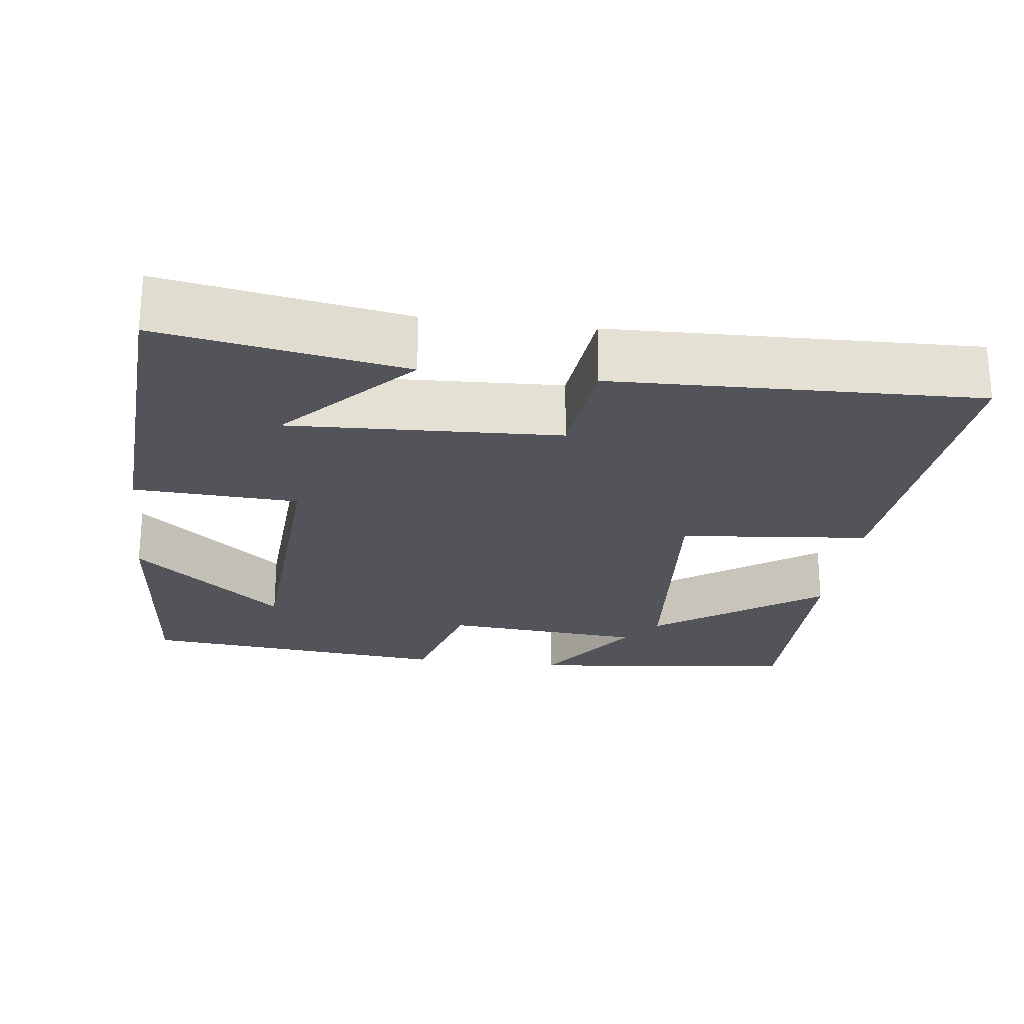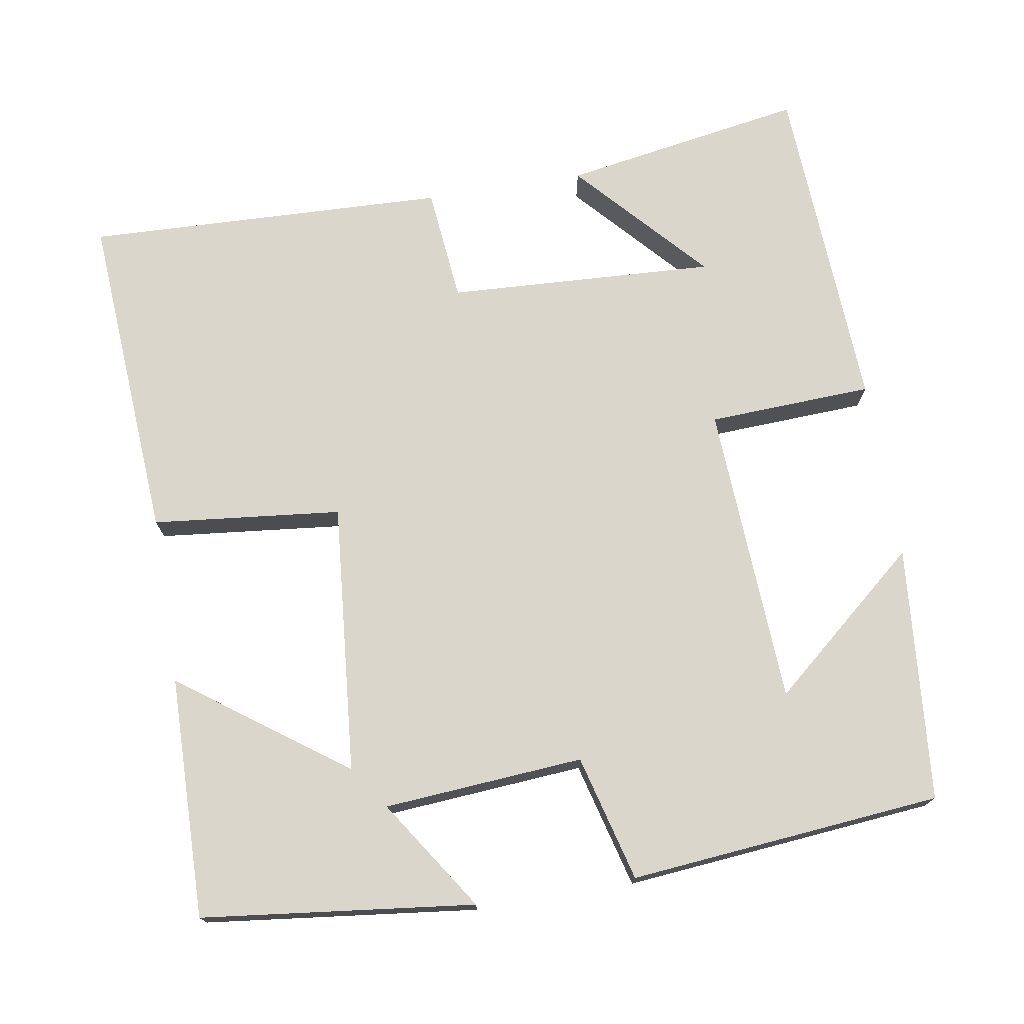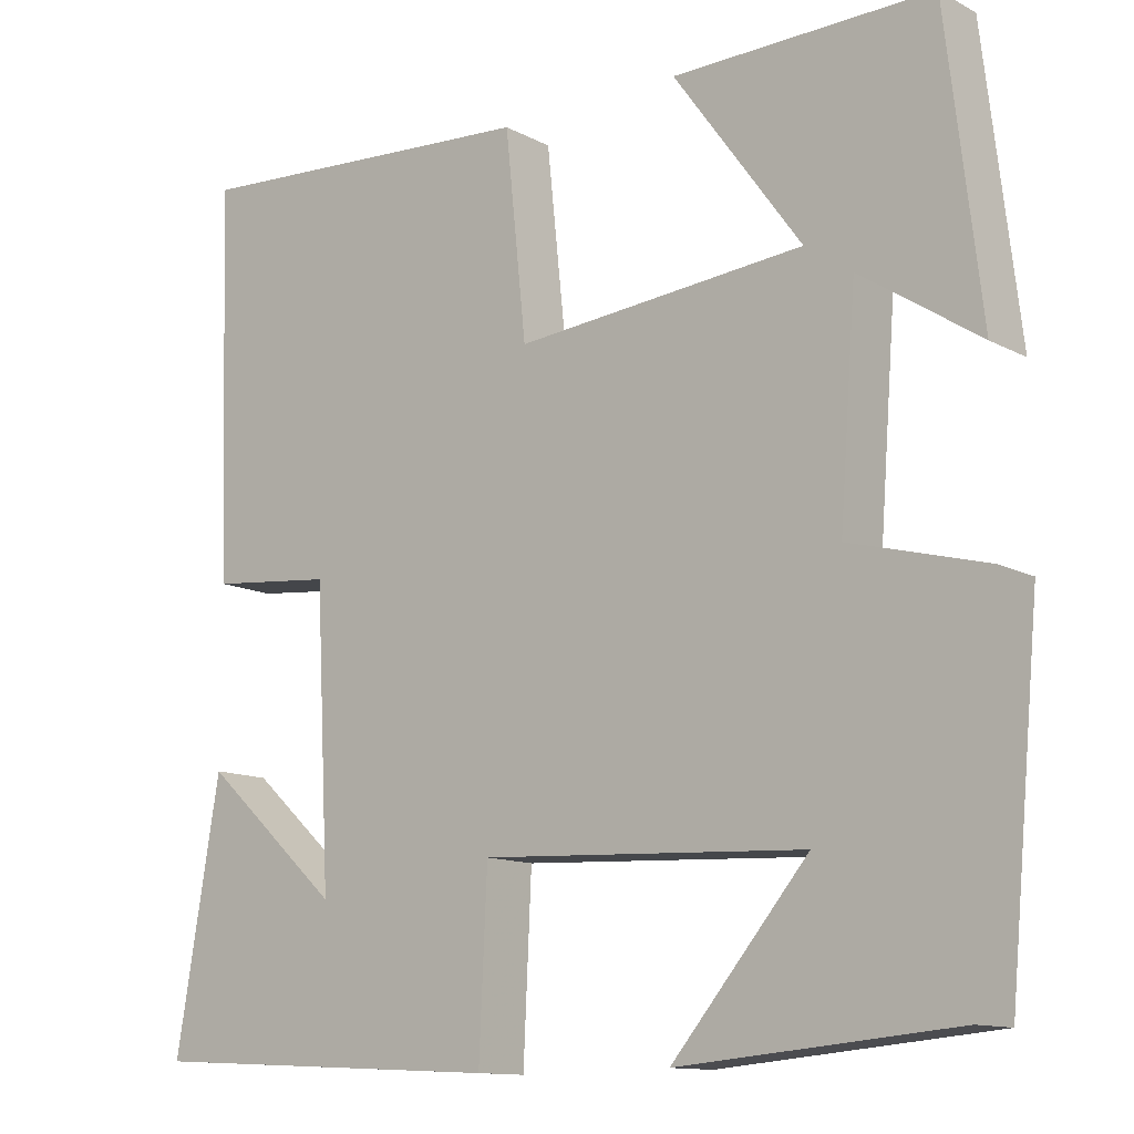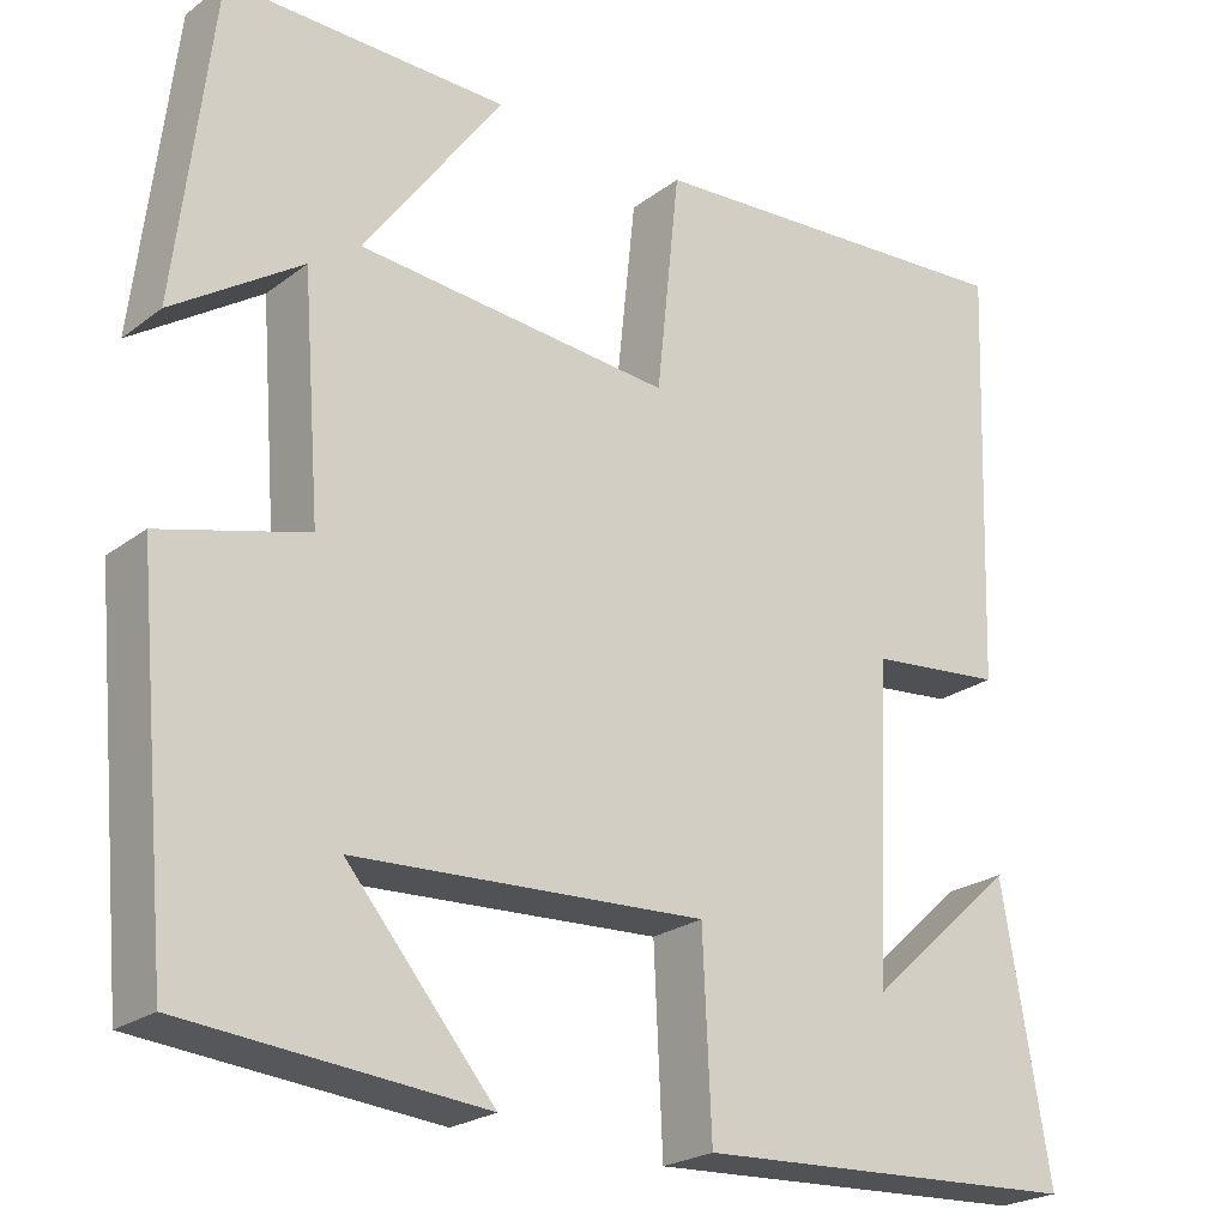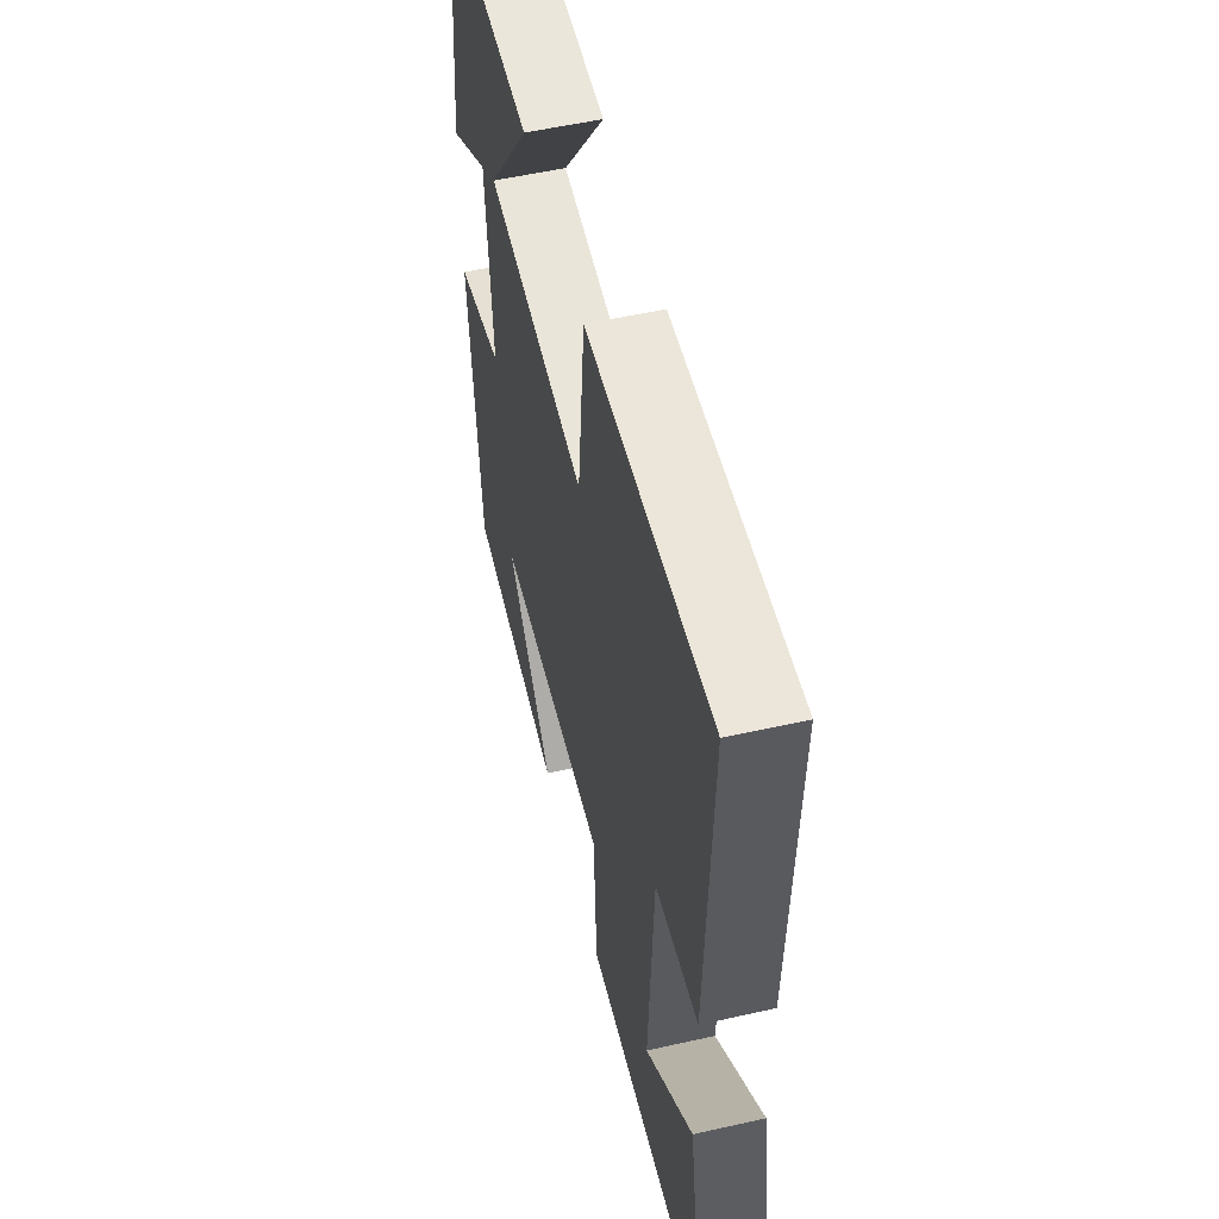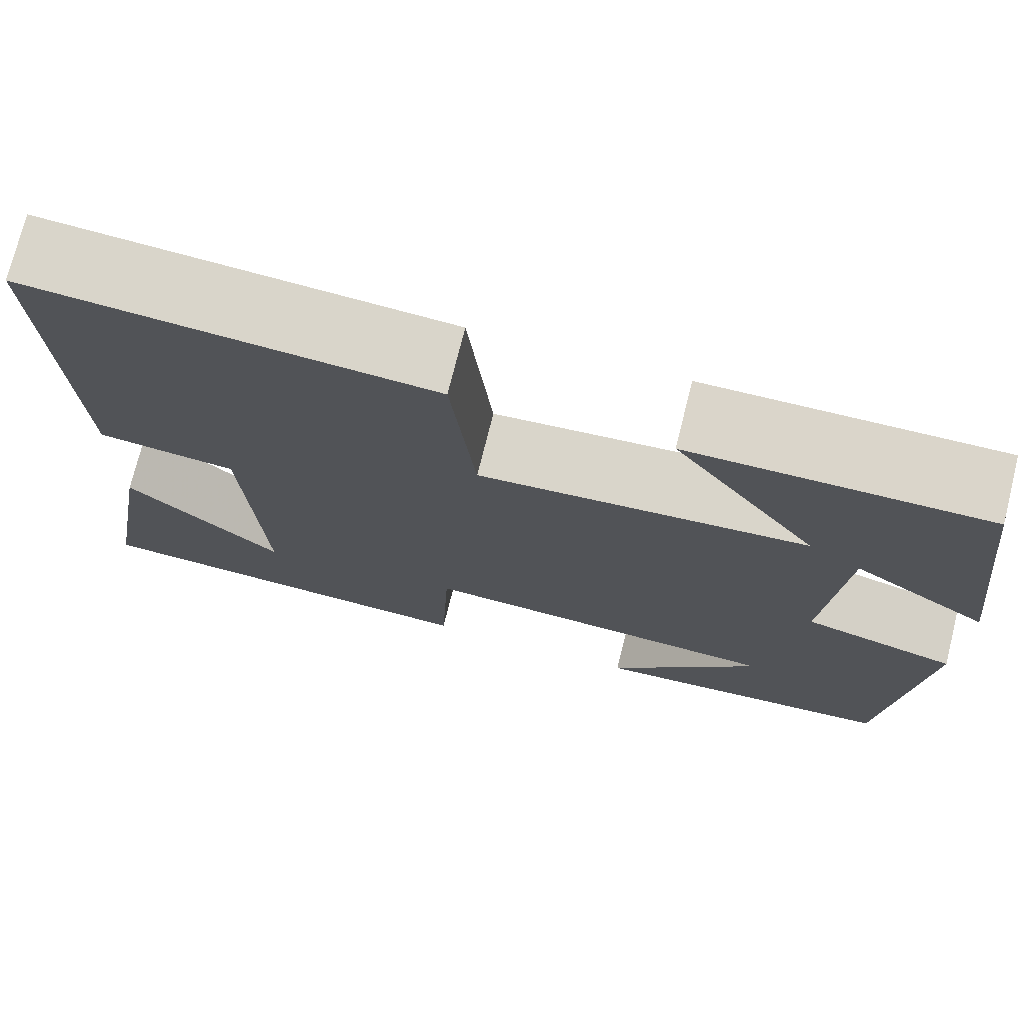
<metadata>
{"format":"obj","ext":"obj","renderer":"f3d","projection":"perspective","resolution":1024,"background":"white","views":[{"elev":-23.7,"azim":-97.6,"up":"+Y"},{"elev":73.7,"azim":80.6,"up":"+Y"},{"elev":-12.3,"azim":39.1,"up":"+Z"},{"elev":-23.2,"azim":141.4,"up":"+Z"},{"elev":54.3,"azim":-103.5,"up":"+Z"},{"elev":74.2,"azim":14.0,"up":"+Z"}]}
</metadata>
<code>
v 0.458 0.07 0.506
v 0.5 0.07 0.149
v 0.355 0.07 0.245
v 0.335 0.07 -0.017
v 0.5 0.07 -0.061
v 0.462 0.07 -0.47
v 0.127 0.07 -0.5
v 0.293 0.07 -0.304
v -0.103 0.07 -0.284
v -0.113 0.07 -0.5
v -0.554 0.07 -0.478
v -0.5 0.07 -0.16
v -0.331 0.07 -0.313
v -0.349 0.07 0.039
v -0.5 0.07 0.054
v -0.517 0.07 0.529
v -0.082 0.07 0.5
v -0.056 0.07 0.252
v 0.298 0.07 0.284
v 0.142 0.07 0.5
v 0.458 0 0.506
v 0.5 0 0.149
v 0.355 0 0.245
v 0.335 0 -0.017
v 0.5 0 -0.061
v 0.462 0 -0.47
v 0.127 0 -0.5
v 0.293 0 -0.304
v -0.103 0 -0.284
v -0.113 0 -0.5
v -0.554 0 -0.478
v -0.5 0 -0.16
v -0.331 0 -0.313
v -0.349 0 0.039
v -0.5 0 0.054
v -0.517 0 0.529
v -0.082 0 0.5
v -0.056 0 0.252
v 0.298 0 0.284
v 0.142 0 0.5
f 19 20 1 2
f 15 16 17 18
f 14 15 18 19
f 13 14 19
f 11 12 13
f 9 10 11 13
f 9 13 19
f 8 9 19
f 5 6 7 8
f 4 5 8
f 3 4 8 19
f 2 3 19
f 22 21 40 39
f 38 37 36 35
f 39 38 35 34
f 39 34 33
f 33 32 31
f 33 31 30 29
f 39 33 29
f 39 29 28
f 28 27 26 25
f 28 25 24
f 39 28 24 23
f 39 23 22
f 1 21 22 2
f 2 22 23 3
f 3 23 24 4
f 4 24 25 5
f 5 25 26 6
f 6 26 27 7
f 7 27 28 8
f 8 28 29 9
f 9 29 30 10
f 10 30 31 11
f 11 31 32 12
f 12 32 33 13
f 13 33 34 14
f 14 34 35 15
f 15 35 36 16
f 16 36 37 17
f 17 37 38 18
f 18 38 39 19
f 19 39 40 20
f 20 40 21 1

</code>
